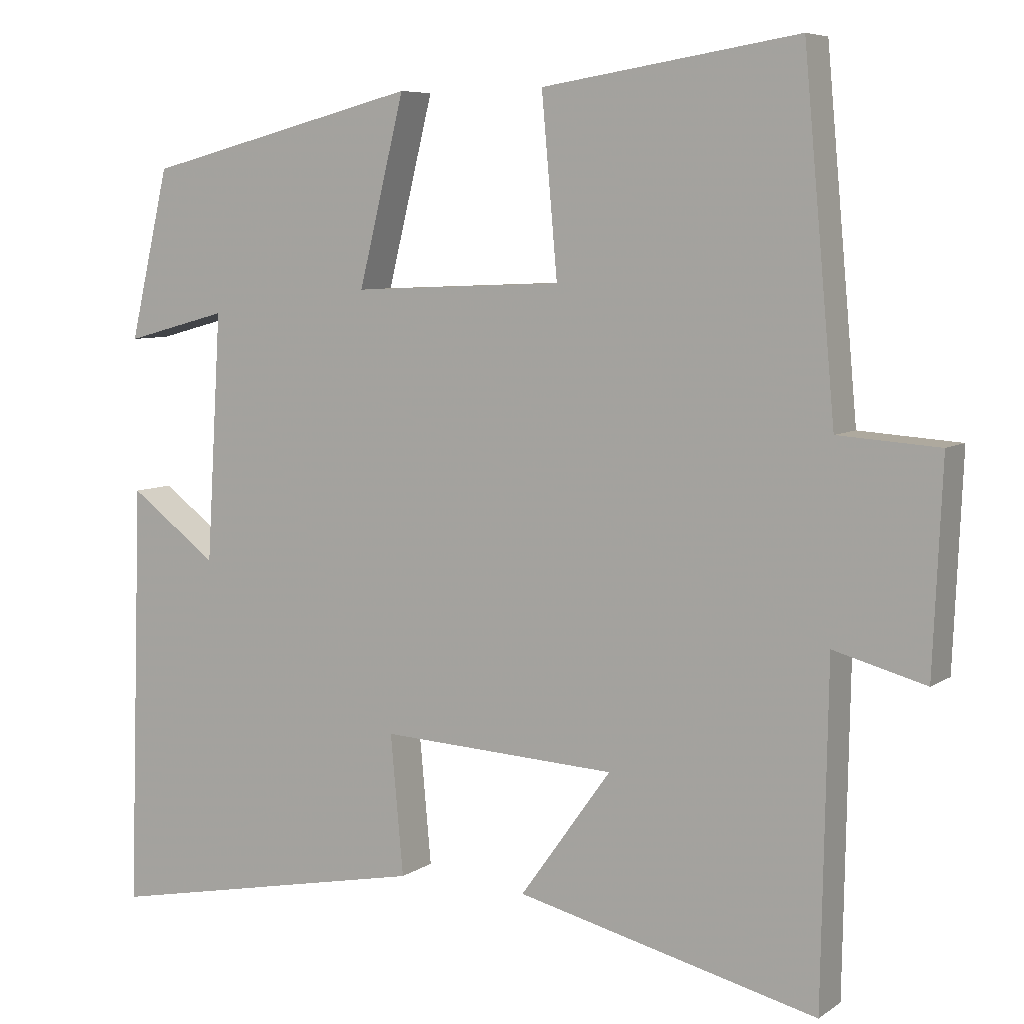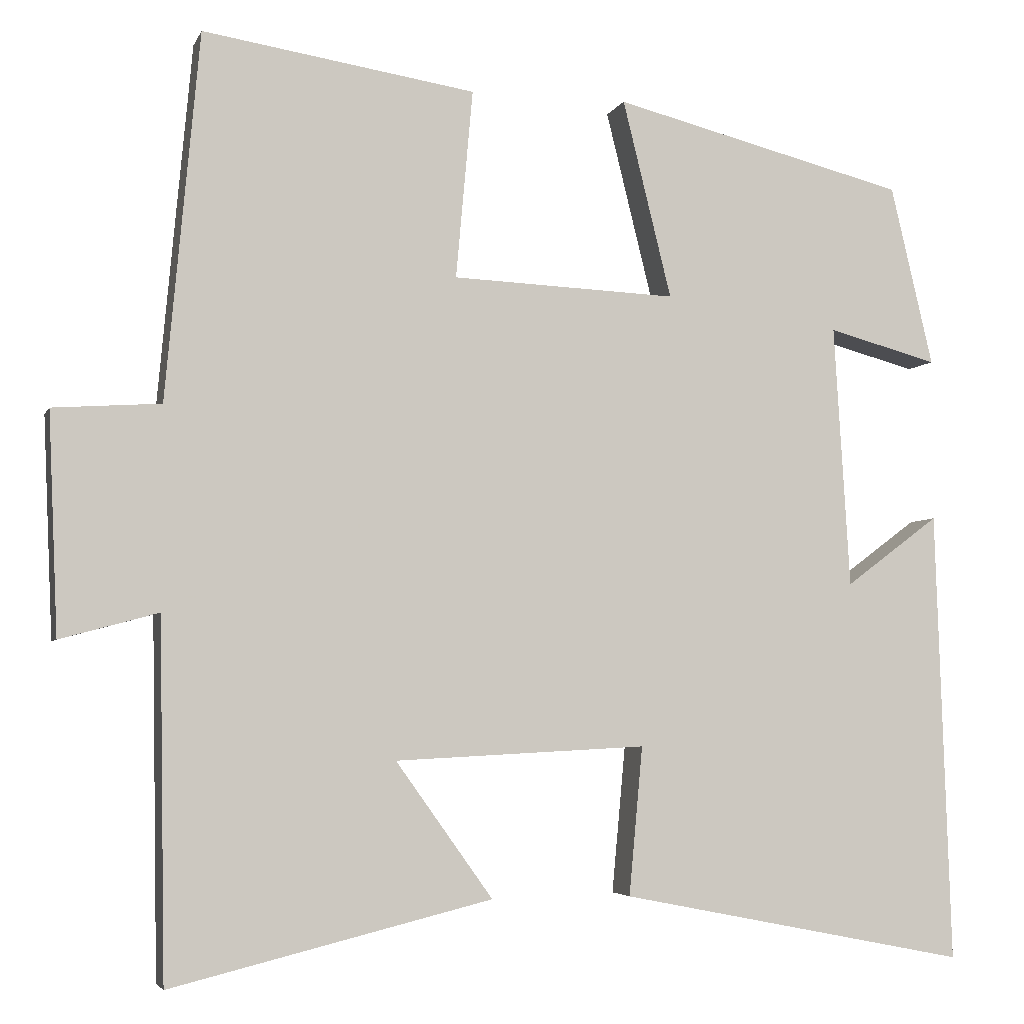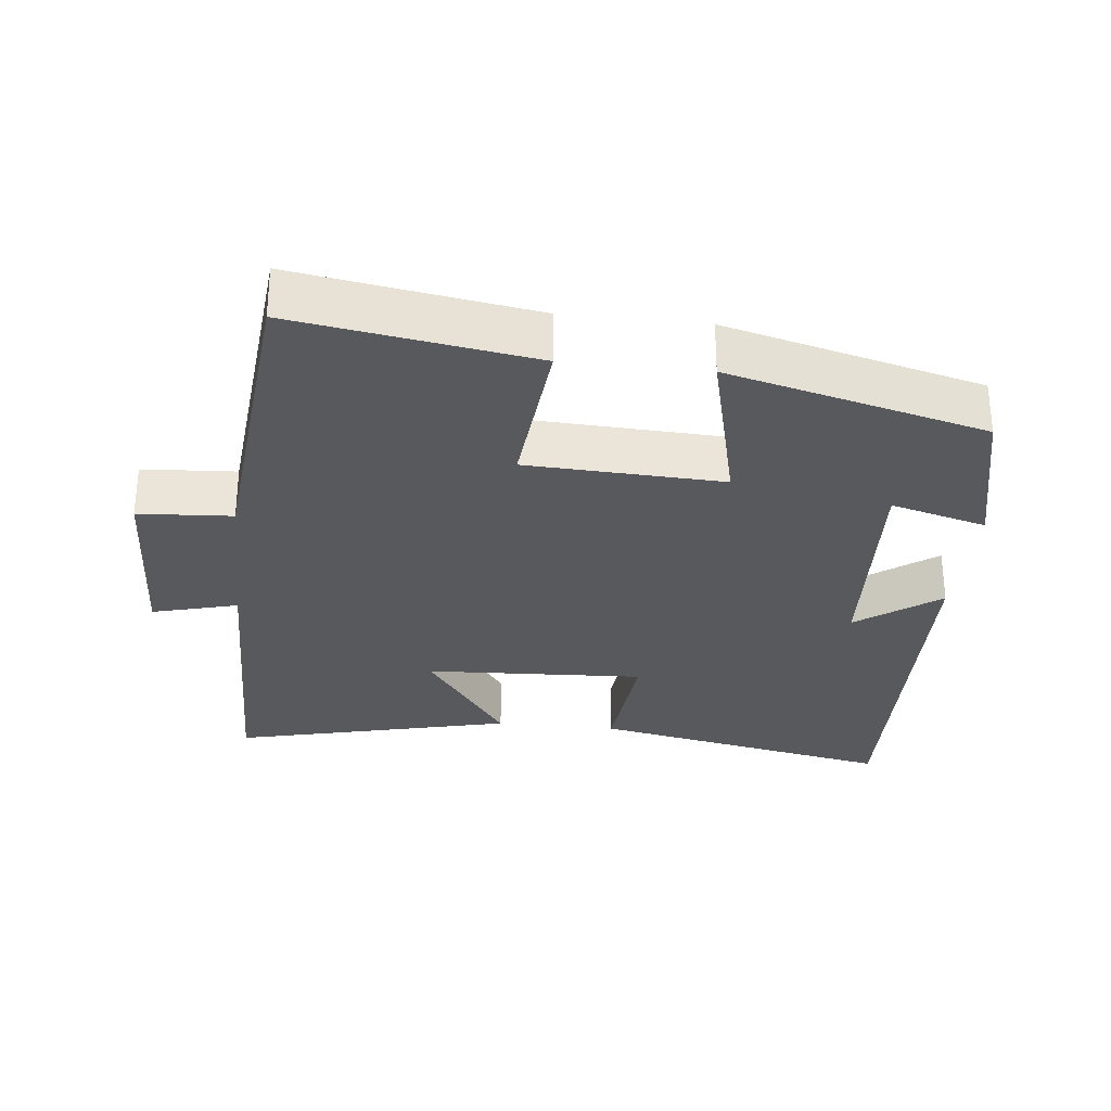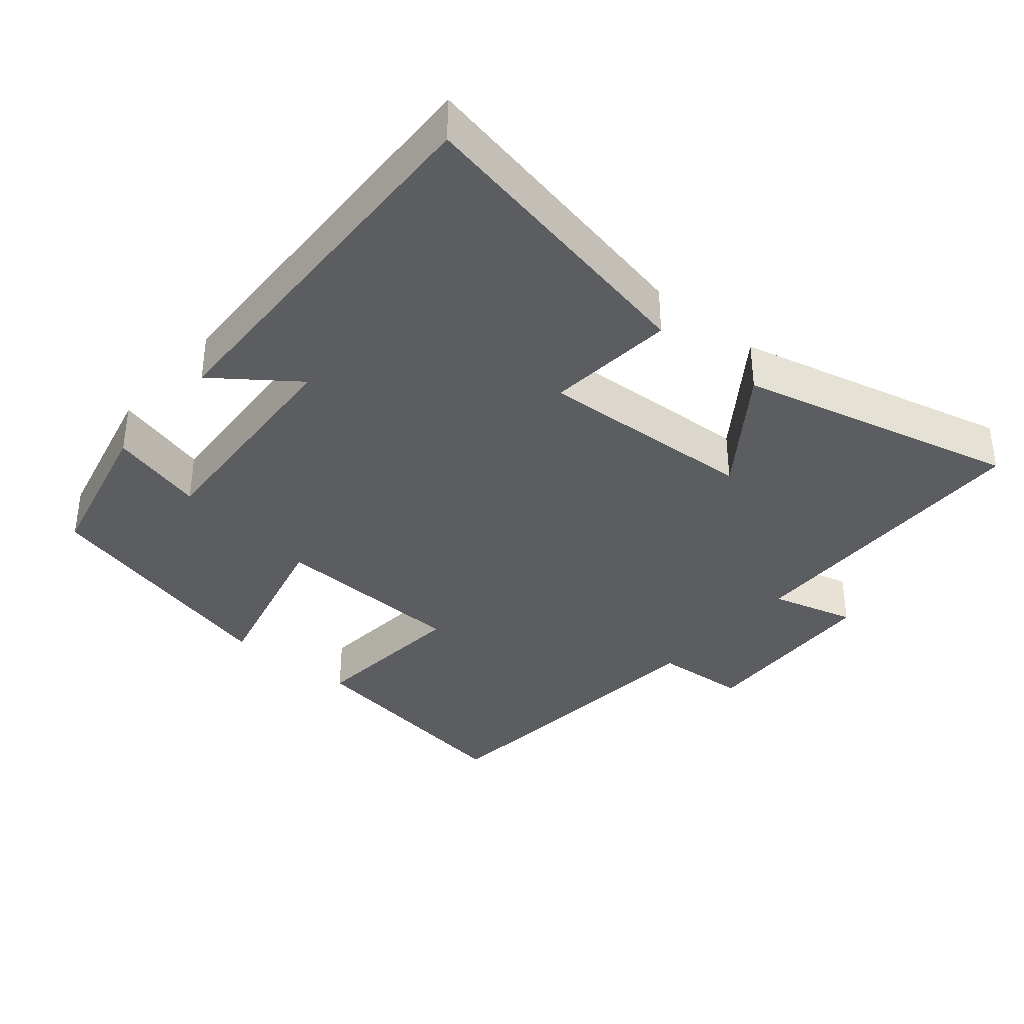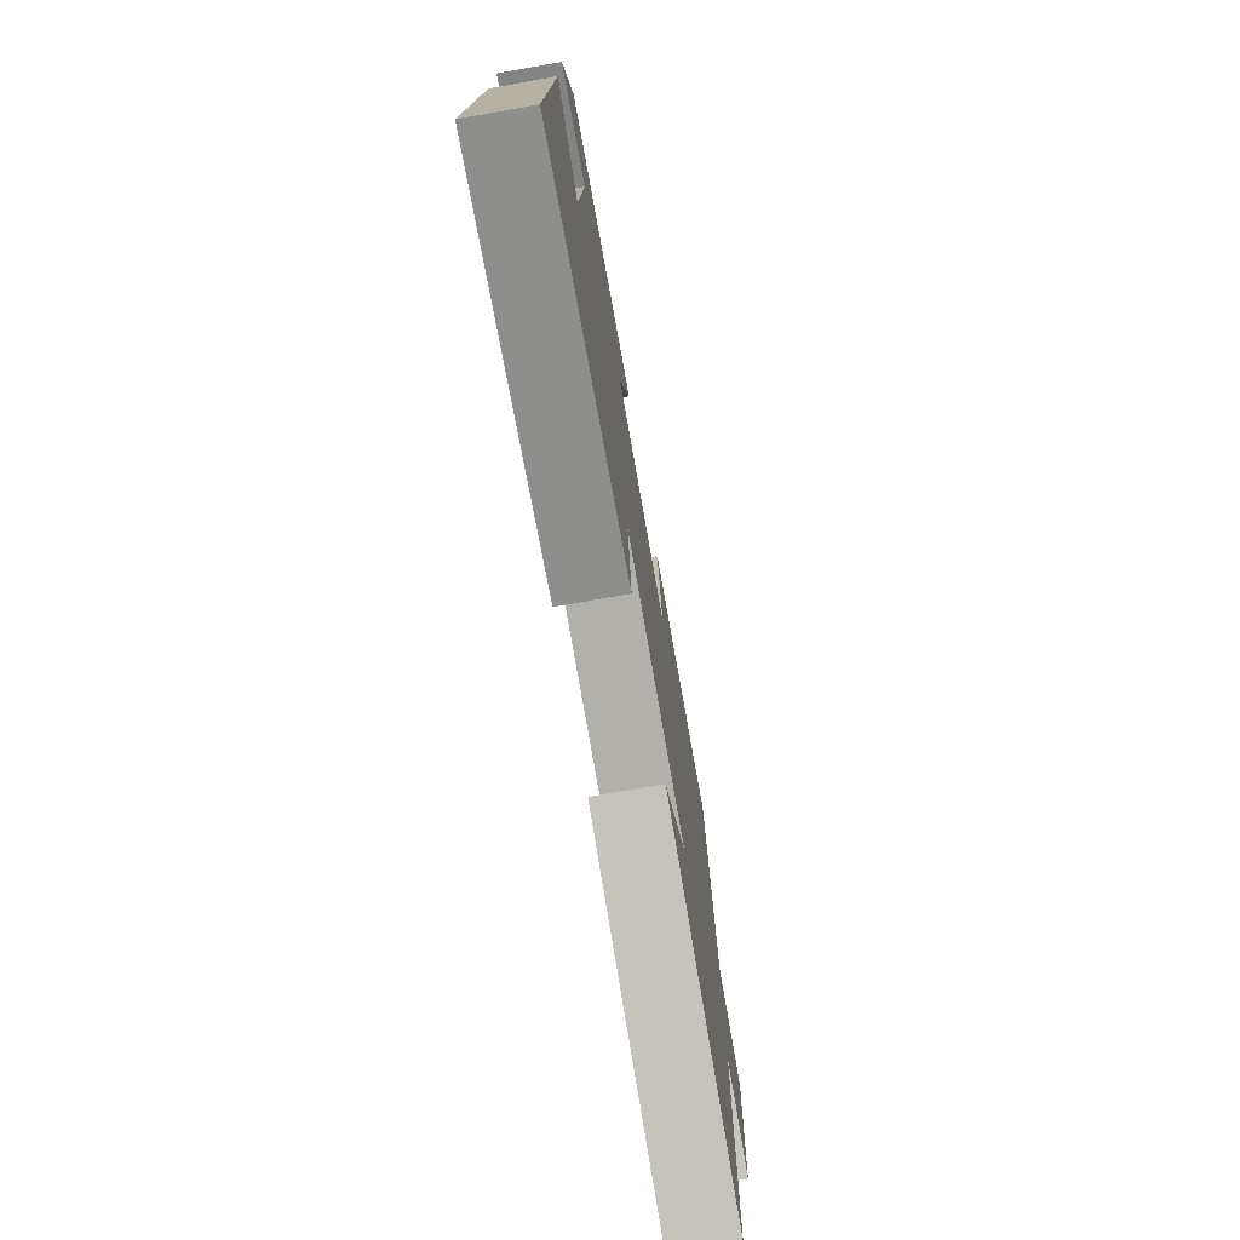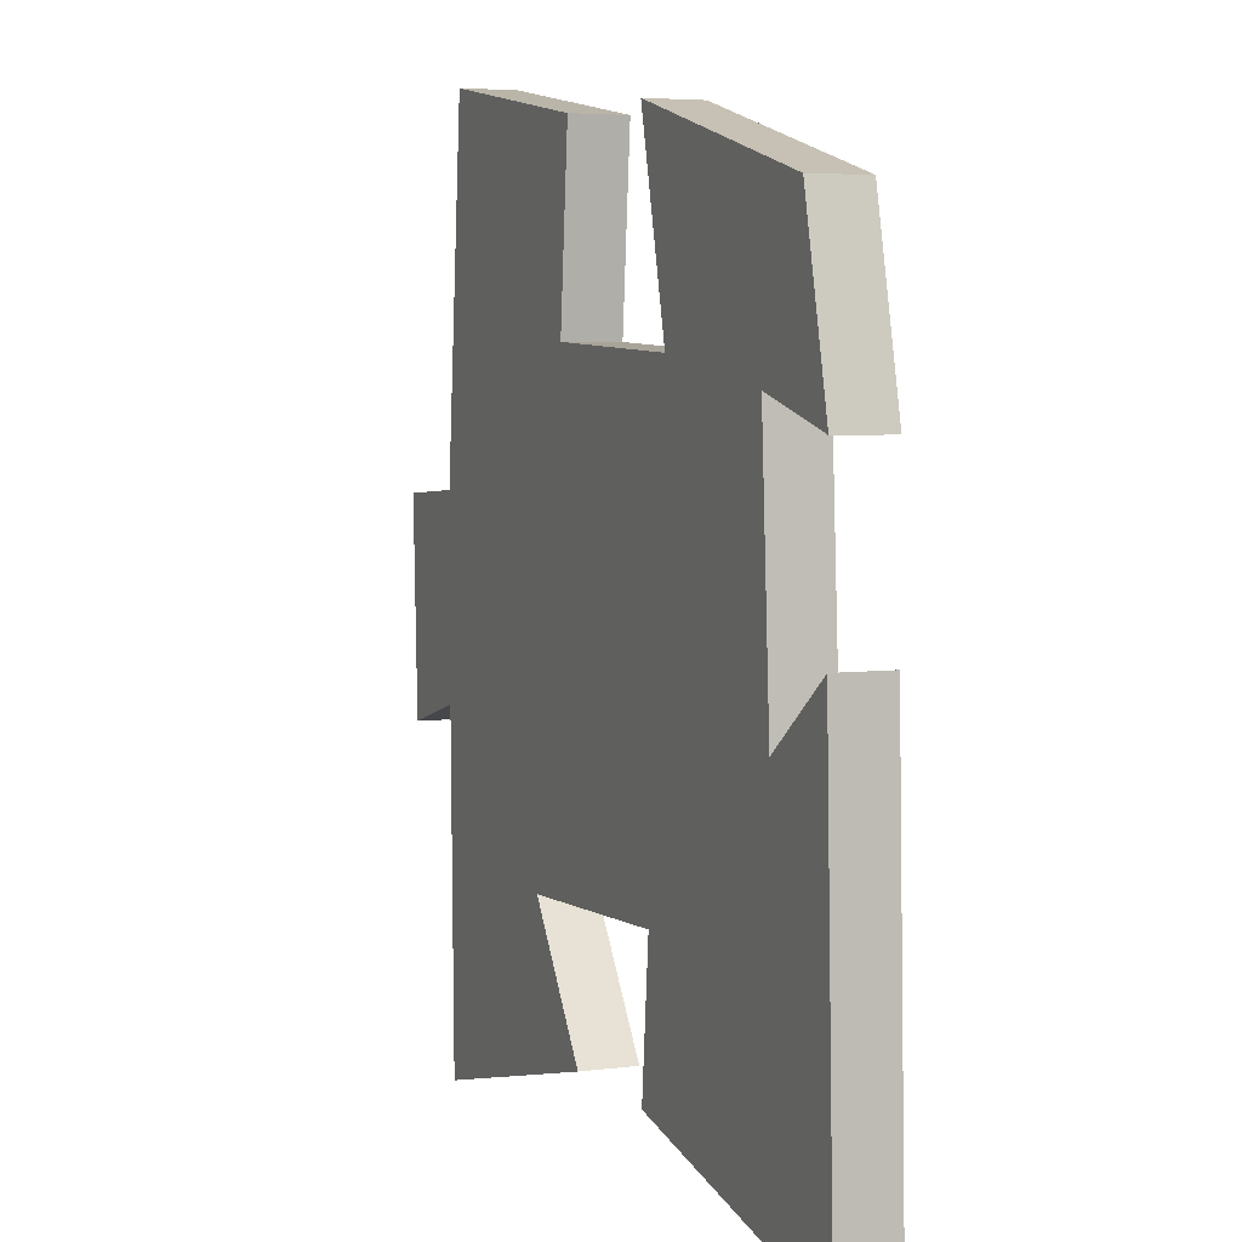
<metadata>
{"format":"obj","ext":"obj","renderer":"f3d","projection":"perspective","resolution":1024,"background":"white","views":[{"elev":6.8,"azim":-151.0,"up":"+Z"},{"elev":-4.4,"azim":-15.3,"up":"+Z"},{"elev":-29.9,"azim":-6.3,"up":"+Y"},{"elev":-36.4,"azim":139.9,"up":"+Y"},{"elev":-75.7,"azim":99.9,"up":"+Z"},{"elev":4.9,"azim":67.9,"up":"+Z"}]}
</metadata>
<code>
v -0.492 0.07 -0.598
v -0.5 0.07 -0.154
v -0.622 0.07 -0.187
v -0.634 0.07 0.087
v -0.5 0.07 0.096
v -0.458 0.07 0.553
v -0.118 0.07 0.5
v -0.139 0.07 0.265
v 0.141 0.07 0.253
v 0.08 0.07 0.5
v 0.447 0.07 0.407
v 0.5 0.07 0.182
v 0.363 0.07 0.219
v 0.383 0.07 -0.109
v 0.5 0.07 -0.022
v 0.519 0.07 -0.586
v 0.084 0.07 -0.5
v 0.101 0.07 -0.315
v -0.213 0.07 -0.331
v -0.092 0.07 -0.5
v -0.492 0 -0.598
v -0.5 0 -0.154
v -0.622 0 -0.187
v -0.634 0 0.087
v -0.5 0 0.096
v -0.458 0 0.553
v -0.118 0 0.5
v -0.139 0 0.265
v 0.141 0 0.253
v 0.08 0 0.5
v 0.447 0 0.407
v 0.5 0 0.182
v 0.363 0 0.219
v 0.383 0 -0.109
v 0.5 0 -0.022
v 0.519 0 -0.586
v 0.084 0 -0.5
v 0.101 0 -0.315
v -0.213 0 -0.331
v -0.092 0 -0.5
f 19 20 1 2
f 18 19 2
f 16 17 18
f 14 15 16
f 14 16 18
f 13 14 18 2
f 11 12 13
f 9 10 11 13
f 13 2 3
f 9 13 3
f 8 9 3
f 5 6 7 8
f 3 4 5
f 3 5 8
f 22 21 40 39
f 22 39 38
f 38 37 36
f 36 35 34
f 38 36 34
f 22 38 34 33
f 33 32 31
f 33 31 30 29
f 23 22 33
f 23 33 29
f 23 29 28
f 28 27 26 25
f 25 24 23
f 28 25 23
f 1 21 22 2
f 2 22 23 3
f 3 23 24 4
f 4 24 25 5
f 5 25 26 6
f 6 26 27 7
f 7 27 28 8
f 8 28 29 9
f 9 29 30 10
f 10 30 31 11
f 11 31 32 12
f 12 32 33 13
f 13 33 34 14
f 14 34 35 15
f 15 35 36 16
f 16 36 37 17
f 17 37 38 18
f 18 38 39 19
f 19 39 40 20
f 20 40 21 1

</code>
